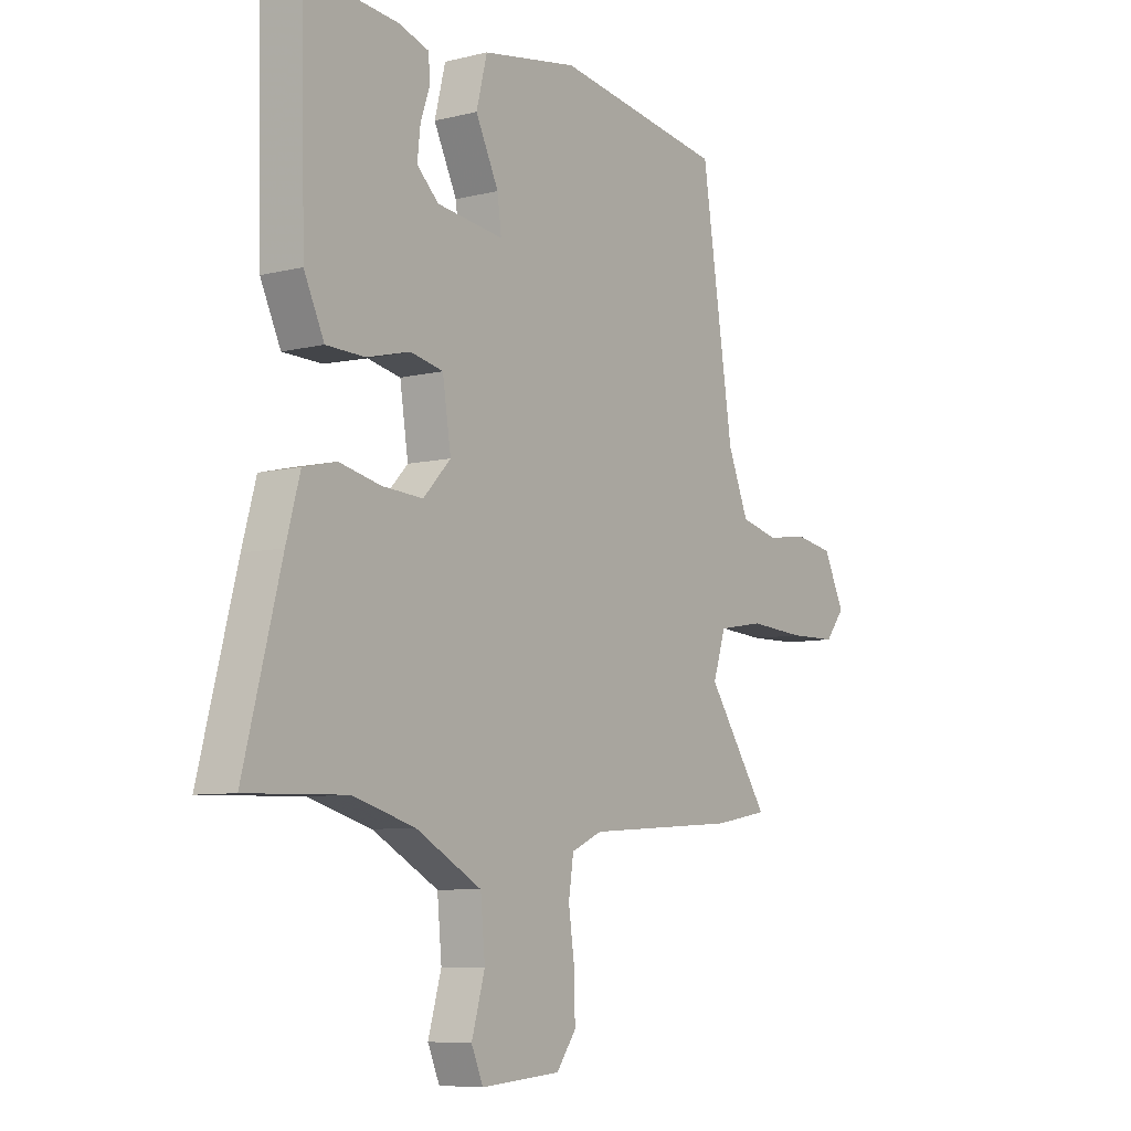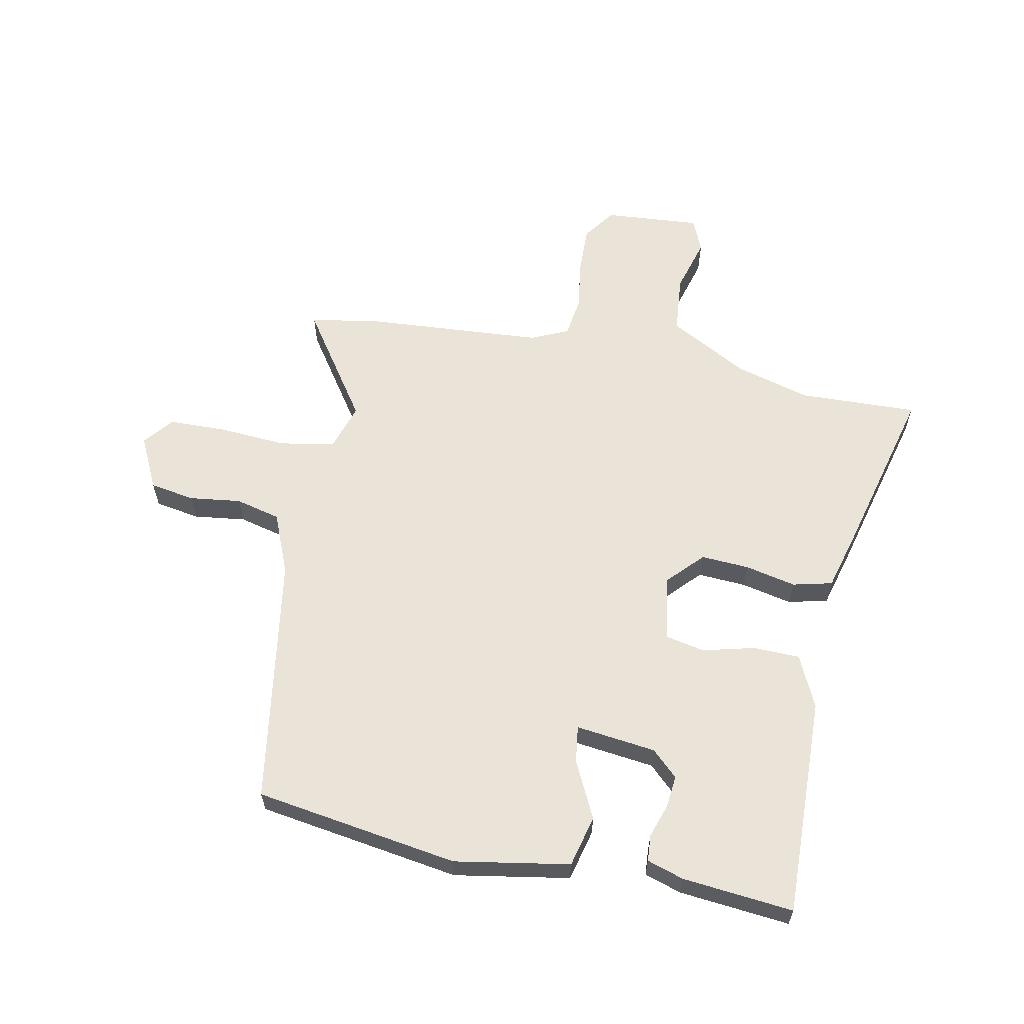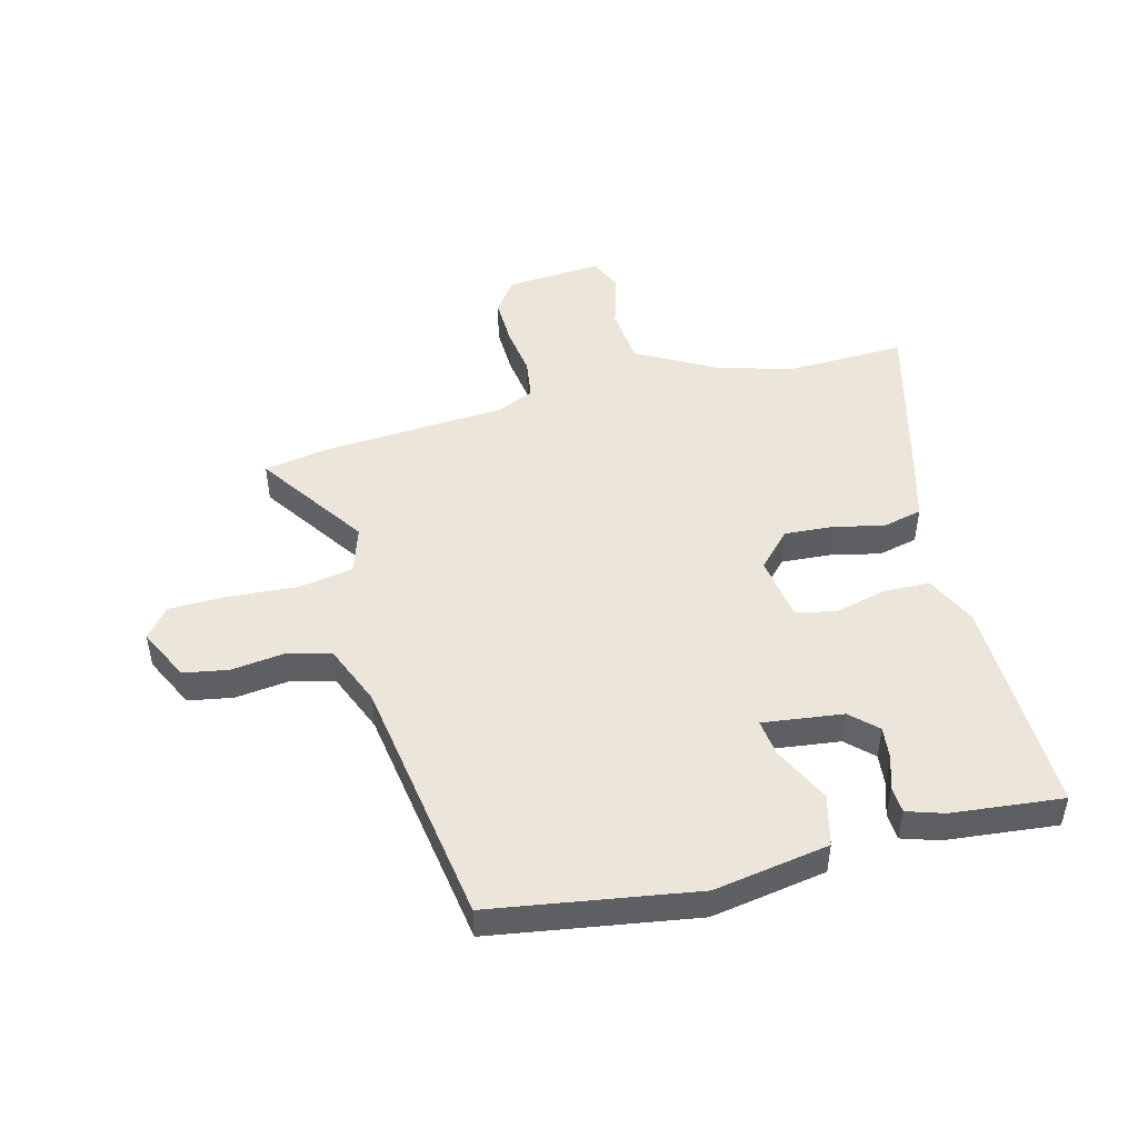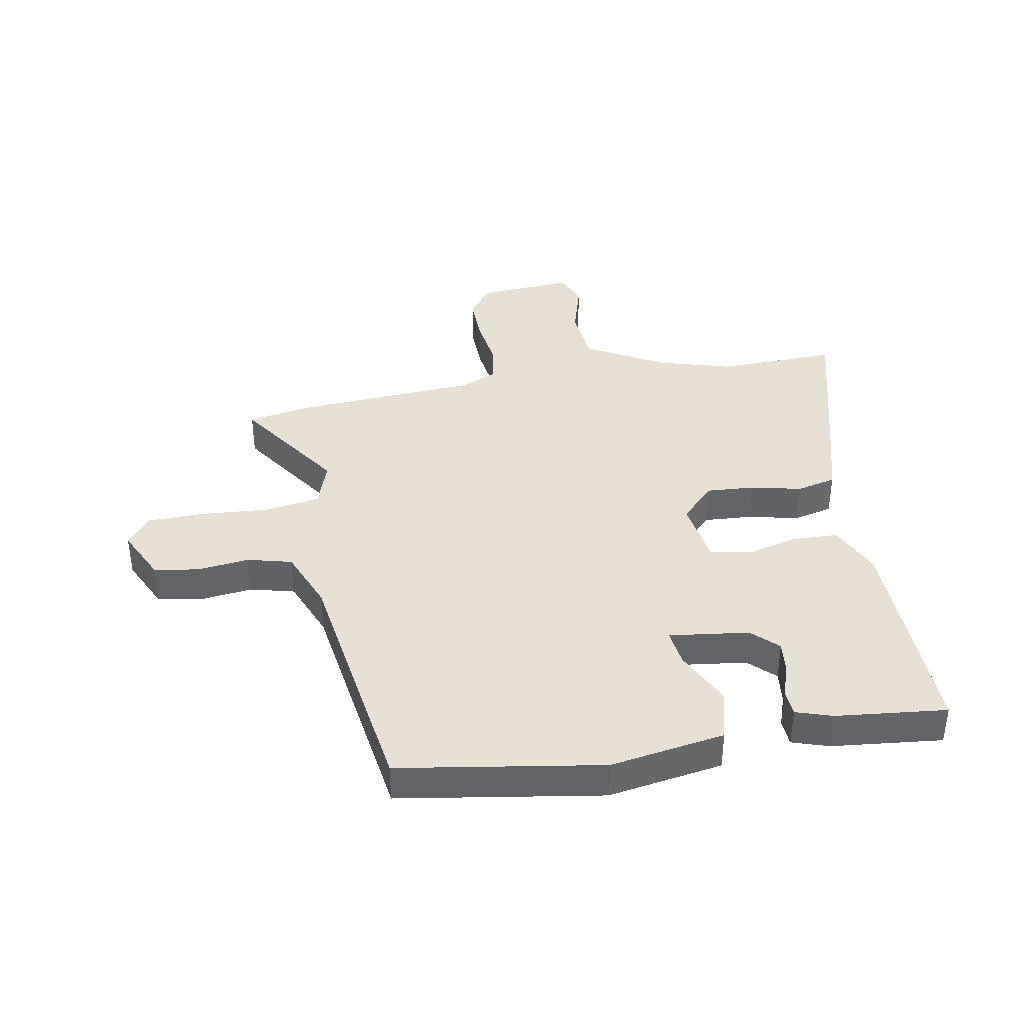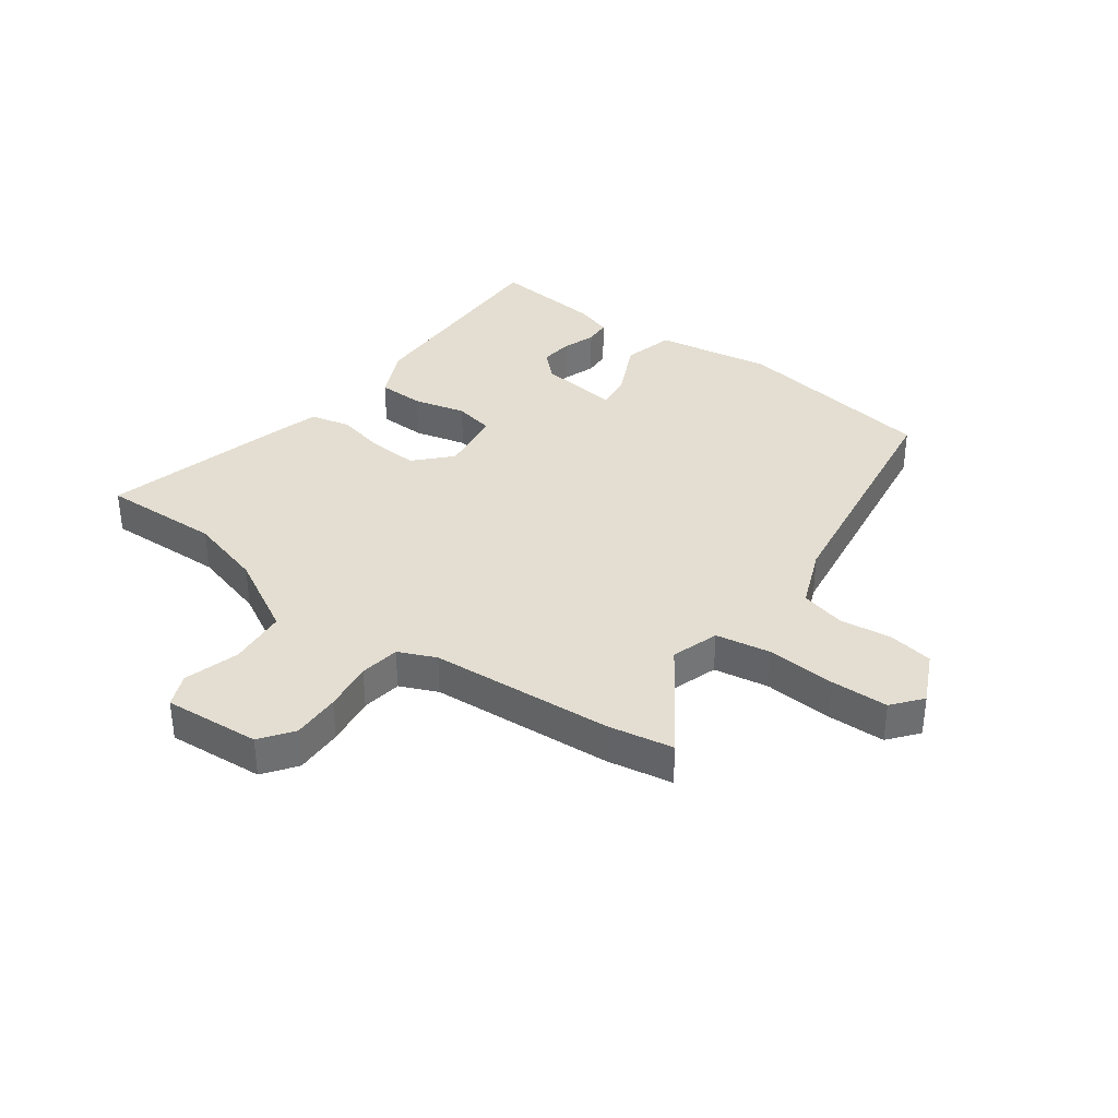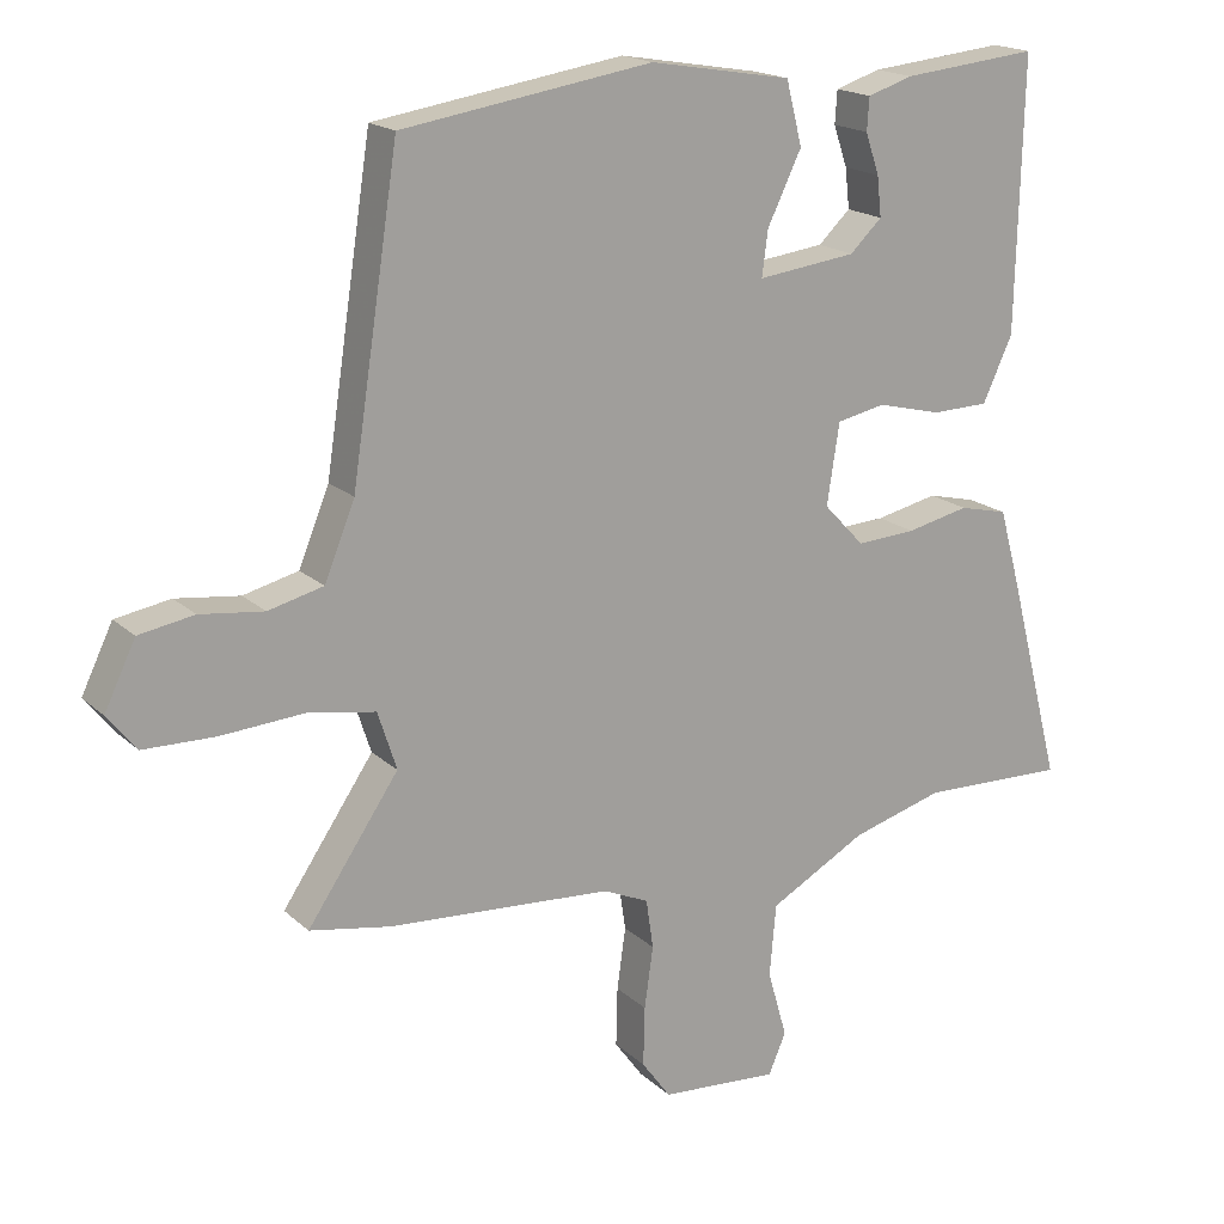
<metadata>
{"format":"obj","ext":"obj","renderer":"f3d","projection":"perspective","resolution":1024,"background":"white","views":[{"elev":-7.5,"azim":125.3,"up":"+Z"},{"elev":61.0,"azim":11.1,"up":"+Y"},{"elev":48.0,"azim":-14.5,"up":"+Y"},{"elev":39.2,"azim":-10.0,"up":"+Y"},{"elev":36.0,"azim":-143.7,"up":"+Y"},{"elev":18.0,"azim":-31.0,"up":"+Z"}]}
</metadata>
<code>
v -0.445 0.07 0.479
v -0.1 0.07 0.533
v 0.095 0.07 0.5
v 0.117 0.07 0.413
v 0.07 0.07 0.316
v 0.062 0.07 0.254
v 0.198 0.07 0.271
v 0.242 0.07 0.313
v 0.236 0.07 0.368
v 0.217 0.07 0.424
v 0.22 0.07 0.469
v 0.282 0.07 0.489
v 0.47 0.07 0.508
v 0.461 0.07 0.135
v 0.42 0.07 0.047
v 0.341 0.07 0.045
v 0.253 0.07 0.067
v 0.186 0.07 0.053
v 0.169 0.07 -0.058
v 0.225 0.07 -0.117
v 0.307 0.07 -0.112
v 0.393 0.07 -0.093
v 0.46 0.07 -0.109
v 0.488 0.07 -0.21
v 0.564 0.07 -0.502
v 0.362 0.07 -0.496
v 0.235 0.07 -0.532
v 0.101 0.07 -0.606
v 0.092 0.07 -0.705
v 0.119 0.07 -0.799
v 0.095 0.07 -0.855
v -0.068 0.07 -0.843
v -0.108 0.07 -0.788
v -0.106 0.07 -0.706
v -0.094 0.07 -0.621
v -0.104 0.07 -0.553
v -0.167 0.07 -0.525
v -0.477 0.07 -0.504
v -0.588 0.07 -0.484
v -0.462 0.07 -0.299
v -0.488 0.07 -0.219
v -0.581 0.07 -0.203
v -0.697 0.07 -0.211
v -0.795 0.07 -0.209
v -0.835 0.07 -0.159
v -0.792 0.07 -0.07
v -0.716 0.07 -0.057
v -0.628 0.07 -0.068
v -0.552 0.07 -0.049
v -0.51 0.07 0.054
v -0.445 0 0.479
v -0.1 0 0.533
v 0.095 0 0.5
v 0.117 0 0.413
v 0.07 0 0.316
v 0.062 0 0.254
v 0.198 0 0.271
v 0.242 0 0.313
v 0.236 0 0.368
v 0.217 0 0.424
v 0.22 0 0.469
v 0.282 0 0.489
v 0.47 0 0.508
v 0.461 0 0.135
v 0.42 0 0.047
v 0.341 0 0.045
v 0.253 0 0.067
v 0.186 0 0.053
v 0.169 0 -0.058
v 0.225 0 -0.117
v 0.307 0 -0.112
v 0.393 0 -0.093
v 0.46 0 -0.109
v 0.488 0 -0.21
v 0.564 0 -0.502
v 0.362 0 -0.496
v 0.235 0 -0.532
v 0.101 0 -0.606
v 0.092 0 -0.705
v 0.119 0 -0.799
v 0.095 0 -0.855
v -0.068 0 -0.843
v -0.108 0 -0.788
v -0.106 0 -0.706
v -0.094 0 -0.621
v -0.104 0 -0.553
v -0.167 0 -0.525
v -0.477 0 -0.504
v -0.588 0 -0.484
v -0.462 0 -0.299
v -0.488 0 -0.219
v -0.581 0 -0.203
v -0.697 0 -0.211
v -0.795 0 -0.209
v -0.835 0 -0.159
v -0.792 0 -0.07
v -0.716 0 -0.057
v -0.628 0 -0.068
v -0.552 0 -0.049
v -0.51 0 0.054
f 46 47 48
f 45 46 48
f 44 45 48
f 43 44 48
f 42 43 48
f 41 42 48 49
f 37 38 39 40
f 36 37 40 41
f 33 34 35
f 32 33 35
f 31 32 35
f 30 31 35
f 29 30 35
f 28 29 35 36
f 41 49 50
f 36 41 50
f 28 36 50
f 27 28 50
f 24 25 26
f 23 24 26
f 22 23 26
f 21 22 26
f 15 16 17
f 14 15 17
f 13 14 17
f 12 13 17
f 12 17 18
f 9 10 11 12
f 8 9 12
f 8 12 18
f 7 8 18
f 6 7 18 19
f 3 4 5
f 2 3 5
f 1 2 5
f 50 1 5
f 50 5 6
f 27 50 6 19
f 20 21 26 27
f 19 20 27
f 98 97 96
f 98 96 95
f 98 95 94
f 98 94 93
f 98 93 92
f 99 98 92 91
f 90 89 88 87
f 91 90 87 86
f 85 84 83
f 85 83 82
f 85 82 81
f 85 81 80
f 85 80 79
f 86 85 79 78
f 100 99 91
f 100 91 86
f 100 86 78
f 100 78 77
f 76 75 74
f 76 74 73
f 76 73 72
f 76 72 71
f 67 66 65
f 67 65 64
f 67 64 63
f 67 63 62
f 68 67 62
f 62 61 60 59
f 62 59 58
f 68 62 58
f 68 58 57
f 69 68 57 56
f 55 54 53
f 55 53 52
f 55 52 51
f 55 51 100
f 56 55 100
f 69 56 100 77
f 77 76 71 70
f 77 70 69
f 1 51 52 2
f 2 52 53 3
f 3 53 54 4
f 4 54 55 5
f 5 55 56 6
f 6 56 57 7
f 7 57 58 8
f 8 58 59 9
f 9 59 60 10
f 10 60 61 11
f 11 61 62 12
f 12 62 63 13
f 13 63 64 14
f 14 64 65 15
f 15 65 66 16
f 16 66 67 17
f 17 67 68 18
f 18 68 69 19
f 19 69 70 20
f 20 70 71 21
f 21 71 72 22
f 22 72 73 23
f 23 73 74 24
f 24 74 75 25
f 25 75 76 26
f 26 76 77 27
f 27 77 78 28
f 28 78 79 29
f 29 79 80 30
f 30 80 81 31
f 31 81 82 32
f 32 82 83 33
f 33 83 84 34
f 34 84 85 35
f 35 85 86 36
f 36 86 87 37
f 37 87 88 38
f 38 88 89 39
f 39 89 90 40
f 40 90 91 41
f 41 91 92 42
f 42 92 93 43
f 43 93 94 44
f 44 94 95 45
f 45 95 96 46
f 46 96 97 47
f 47 97 98 48
f 48 98 99 49
f 49 99 100 50
f 50 100 51 1

</code>
